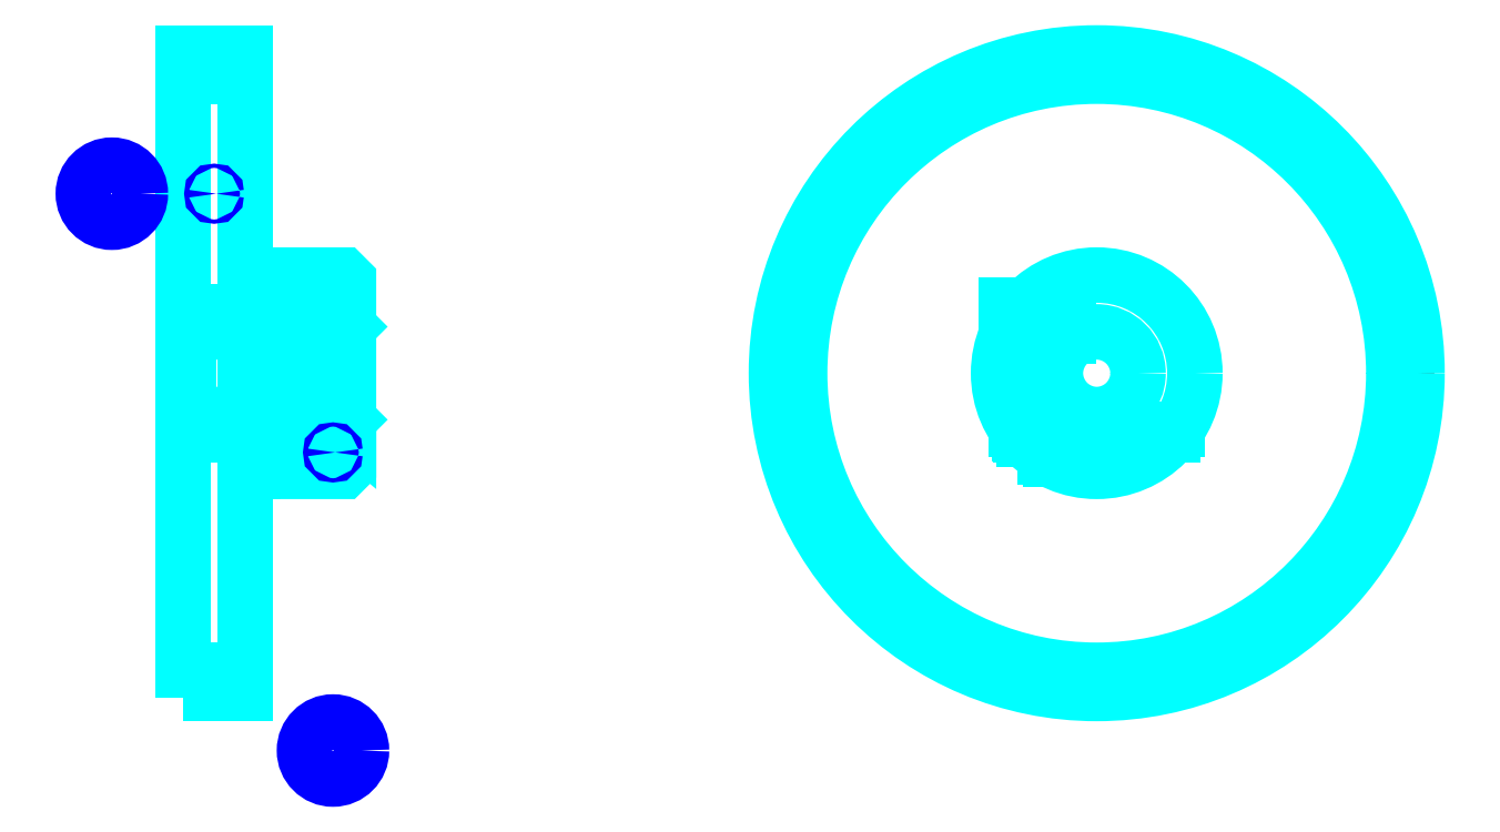
<metadata>
{"format":"dxf","ext":"dxf","renderer":"ezdxf+matplotlib","layout":"modelspace","background":"white","min_lineweight":24,"dpi":150}
</metadata>
<code>
0
SECTION
2
ENTITIES
0
CIRCLE
8
DASHDOT
10
129.8
20
56.95
30
0
40
30
0
LINE
8
HIDDEN
10
54.42
20
60.56
30
0
11
54.42
21
49.85
31
0
0
LINE
8
HIDDEN
10
53.92
20
60.56
30
0
11
53.92
21
48.87
31
0
0
LINE
8
HIDDEN
10
51.92
20
60.56
30
0
11
51.92
21
48.87
31
0
0
LINE
8
HIDDEN
10
51.42
20
60.56
30
0
11
51.42
21
49.85
31
0
0
POLYLINE
8
HIDDEN
66
1
10
0
20
0
30
0
70
2
0
VERTEX
8
HIDDEN
10
127.1
20
66.04
30
0
70
0
0
VERTEX
8
HIDDEN
10
127.1
20
60.56
30
0
70
0
0
VERTEX
8
HIDDEN
10
121.1
20
60.56
30
0
70
0
0
SEQEND
8
0
0
LINE
8
HIDDEN
10
125.3
20
60.56
30
0
11
125.3
21
48.58
31
0
0
LINE
8
HIDDEN
10
124.8
20
60.56
30
0
11
124.8
21
48.87
31
0
0
LINE
8
HIDDEN
10
122.8
20
60.56
30
0
11
122.8
21
50.52
31
0
0
LINE
8
HIDDEN
10
122.3
20
60.56
30
0
11
122.3
21
51.12
31
0
0
LINE
8
0
10
50.17
20
60.56
30
0
11
55.66
21
60.56
31
0
0
ARC
8
0
10
54.29
20
62.93
30
0
40
2.742
50
300
51
60
0
ARC
8
0
10
51.55
20
62.93
30
0
40
2.742
50
120
51
240
0
ARC
8
0
10
52.92
20
60.56
30
0
40
5.483
50
60
51
120
0
LINE
8
0
10
54.42
20
49.62
30
0
11
54.42
21
50.08
31
0
0
LINE
8
0
10
51.42
20
49.62
30
0
11
51.42
21
50.08
31
0
0
ARC
8
0
10
52.92
20
50.08
30
0
40
1.5
50
180
51
0
0
ARC
8
0
10
52.92
20
49.62
30
0
40
1.5
50
0
51
180
0
LINE
8
0
10
122.5
20
50.95
30
0
11
137.2
21
50.95
31
0
0
LINE
8
0
10
122.1
20
51.49
30
0
11
137.6
21
51.49
31
0
0
CIRCLE
8
0
10
129.8
20
56.95
30
0
40
28.75
0
CIRCLE
8
0
10
129.8
20
56.95
30
0
40
31
0
CIRCLE
8
0
10
129.8
20
56.95
30
0
40
9.5
0
CIRCLE
8
0
10
129.8
20
56.95
30
0
40
4
0
LINE
8
0
10
41.42
20
85.7
30
0
11
47.42
21
85.7
31
0
0
LINE
8
0
10
41.42
20
28.2
30
0
11
47.42
21
28.2
31
0
0
POLYLINE
8
HIDDEN
66
1
10
0
20
0
30
0
70
2
0
VERTEX
8
HIDDEN
10
126.6
20
60.56
30
0
70
0
0
VERTEX
8
HIDDEN
10
126.6
20
63.56
30
0
70
0
0
VERTEX
8
HIDDEN
10
121.1
20
63.56
30
0
70
0
0
VERTEX
8
HIDDEN
10
121.1
20
60.56
30
0
70
0
0
SEQEND
8
0
0
POLYLINE
8
0
66
1
10
0
20
0
30
0
70
2
0
VERTEX
8
0
10
50.17
20
60.56
30
0
70
0
0
VERTEX
8
0
10
55.67
20
60.56
30
0
70
0
0
VERTEX
8
0
10
55.67
20
63.56
30
0
70
0
0
VERTEX
8
0
10
50.17
20
63.56
30
0
70
0
0
VERTEX
8
0
10
50.17
20
60.56
30
0
70
0
0
SEQEND
8
0
0
POLYLINE
8
0
66
1
10
0
20
0
30
0
70
2
0
VERTEX
8
0
10
48.52
20
47.45
30
0
70
0
0
VERTEX
8
0
10
56.92
20
47.45
30
0
70
0
0
VERTEX
8
0
10
57.42
20
47.95
30
0
70
0
0
VERTEX
8
0
10
57.42
20
50.95
30
0
70
0
0
VERTEX
8
0
10
48.52
20
58.41
30
0
70
0
0
VERTEX
8
0
10
48.52
20
47.45
30
0
70
0
0
SEQEND
8
0
0
POLYLINE
8
0
66
1
10
0
20
0
30
0
70
2
0
VERTEX
8
0
10
47.42
20
47.45
30
0
70
0
0
VERTEX
8
0
10
48.11
20
47.45
30
0
70
0
0
VERTEX
8
0
10
48.11
20
62.95
30
0
70
0
0
VERTEX
8
0
10
48.52
20
62.95
30
0
70
0
0
VERTEX
8
0
10
48.52
20
58.95
30
0
70
0
0
VERTEX
8
0
10
57.42
20
51.49
30
0
70
0
0
VERTEX
8
0
10
57.42
20
65.95
30
0
70
0
0
VERTEX
8
0
10
56.92
20
66.45
30
0
70
0
0
VERTEX
8
0
10
47.42
20
66.45
30
0
70
0
0
SEQEND
8
0
0
POLYLINE
8
0
66
1
10
0
20
0
30
0
70
2
0
VERTEX
8
0
10
41.42
20
25.95
30
0
70
0
0
VERTEX
8
0
10
41.42
20
25.95
30
0
70
0
0
VERTEX
8
0
10
47.42
20
25.95
30
0
70
0
0
VERTEX
8
0
10
47.42
20
25.95
30
0
70
0
0
VERTEX
8
0
10
47.42
20
87.95
30
0
70
0
0
VERTEX
8
0
10
47.42
20
87.95
30
0
70
0
0
VERTEX
8
0
10
41.42
20
87.95
30
0
70
0
0
VERTEX
8
0
10
41.42
20
87.95
30
0
70
0
0
VERTEX
8
0
10
41.42
20
25.95
30
0
70
0
0
SEQEND
8
0
0
POLYLINE
8
HIDDEN
66
1
10
0
20
0
30
0
70
2
0
VERTEX
8
HIDDEN
10
41.42
20
52.45
30
0
70
0
0
VERTEX
8
HIDDEN
10
41.92
20
52.95
30
0
70
0
0
VERTEX
8
HIDDEN
10
56.92
20
52.95
30
0
70
0
0
VERTEX
8
HIDDEN
10
56.92
20
60.95
30
0
70
0
0
VERTEX
8
HIDDEN
10
41.92
20
60.95
30
0
70
0
0
VERTEX
8
HIDDEN
10
41.42
20
61.45
30
0
70
0
0
SEQEND
8
0
0
LINE
8
HIDDEN
10
41.92
20
60.95
30
0
11
41.92
21
52.95
31
0
0
LINE
8
HIDDEN
10
57.42
20
61.45
30
0
11
56.92
21
60.95
31
0
0
LINE
8
HIDDEN
10
57.42
20
52.45
30
0
11
56.92
21
52.95
31
0
0
CIRCLE
8
0
10
44.42
20
74.32
30
0
40
0.2071
0
CIRCLE
8
0
10
34.51
20
74.32
30
0
40
2.761
0
CIRCLE
8
0
10
55.92
20
49.28
30
0
40
0.2071
0
CIRCLE
8
0
10
55.92
20
20.42
30
0
40
2.761
0
LINE
8
HIDDEN
10
41.42
20
50.95
30
0
11
47.42
21
50.95
31
0
0
LINE
8
HIDDEN
10
41.42
20
62.95
30
0
11
47.42
21
62.95
31
0
0
ENDSEC
0
EOF

</code>
